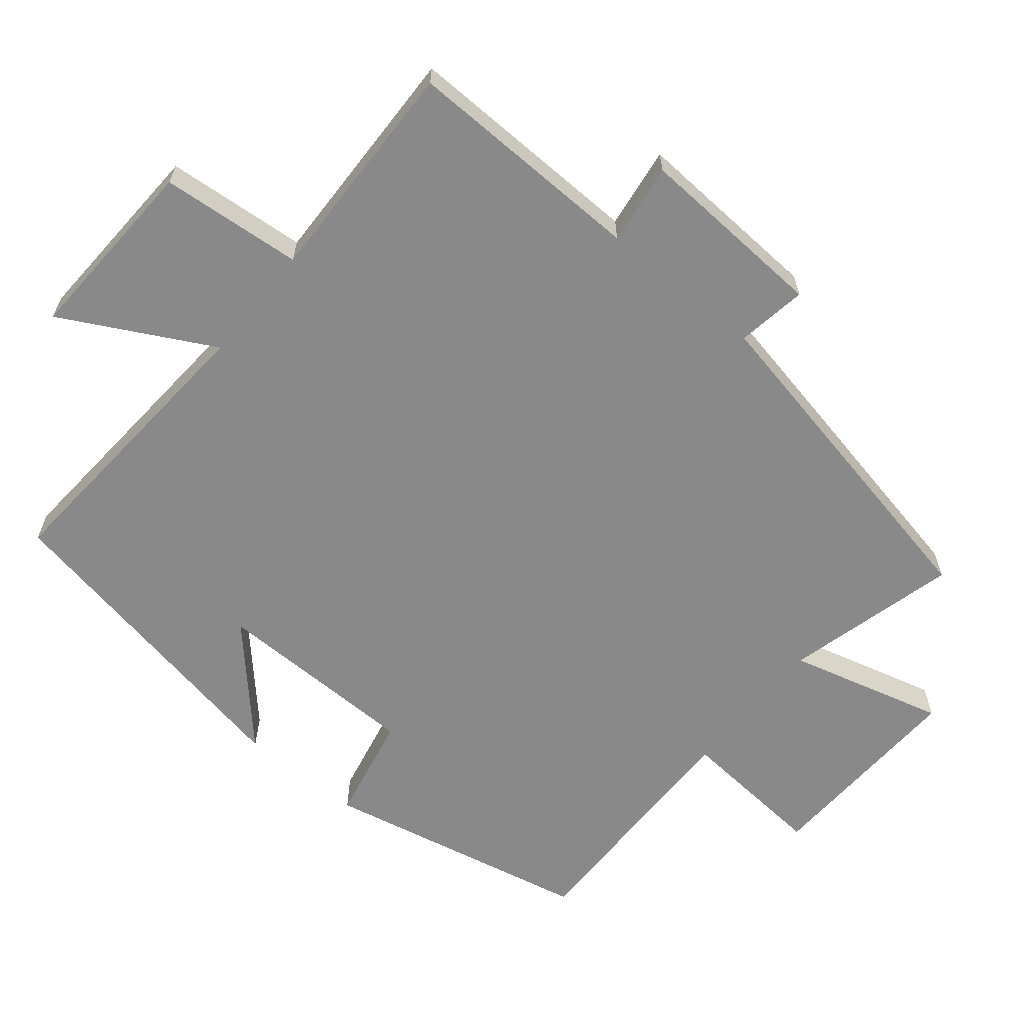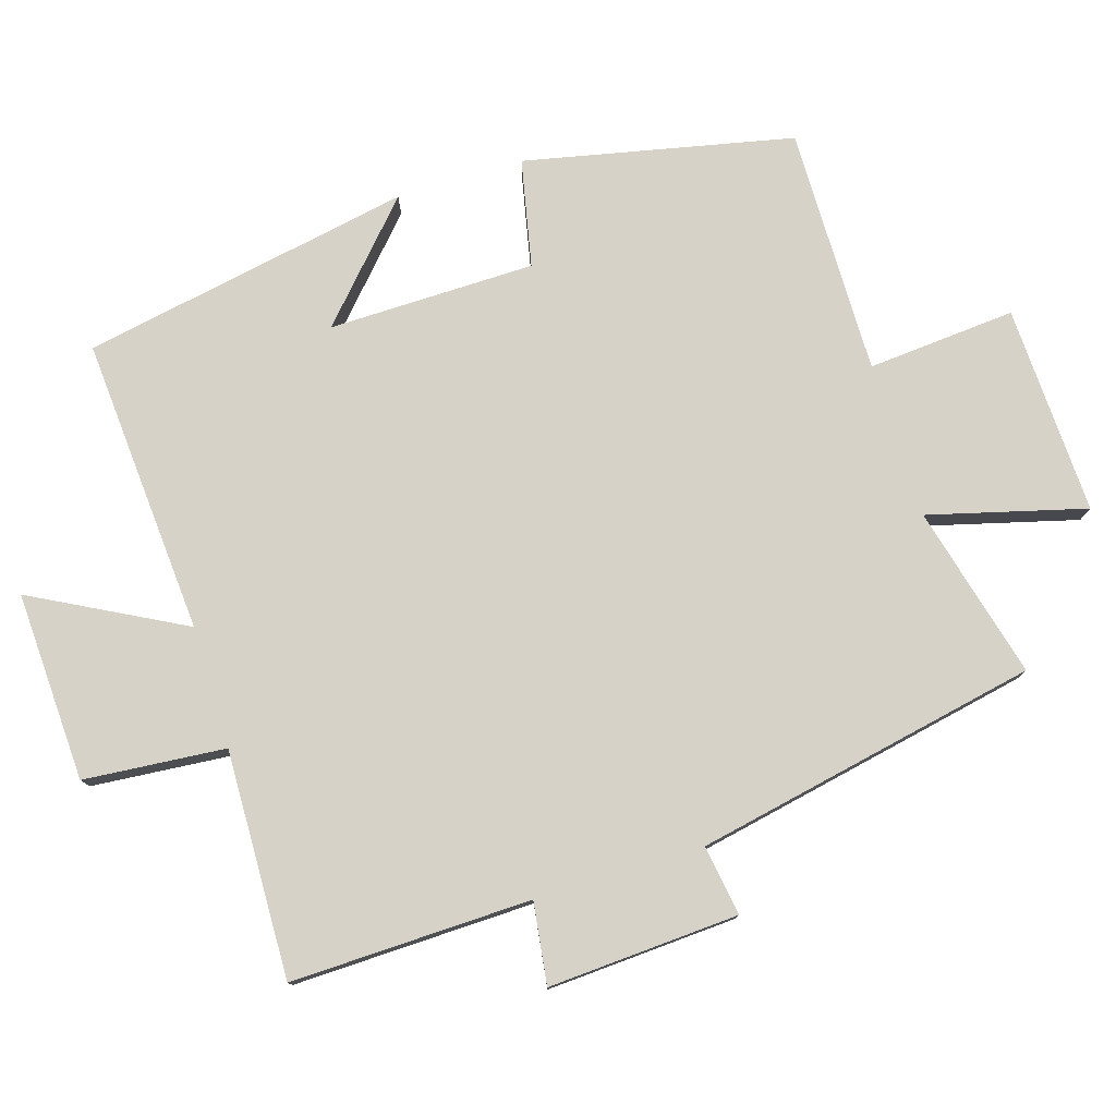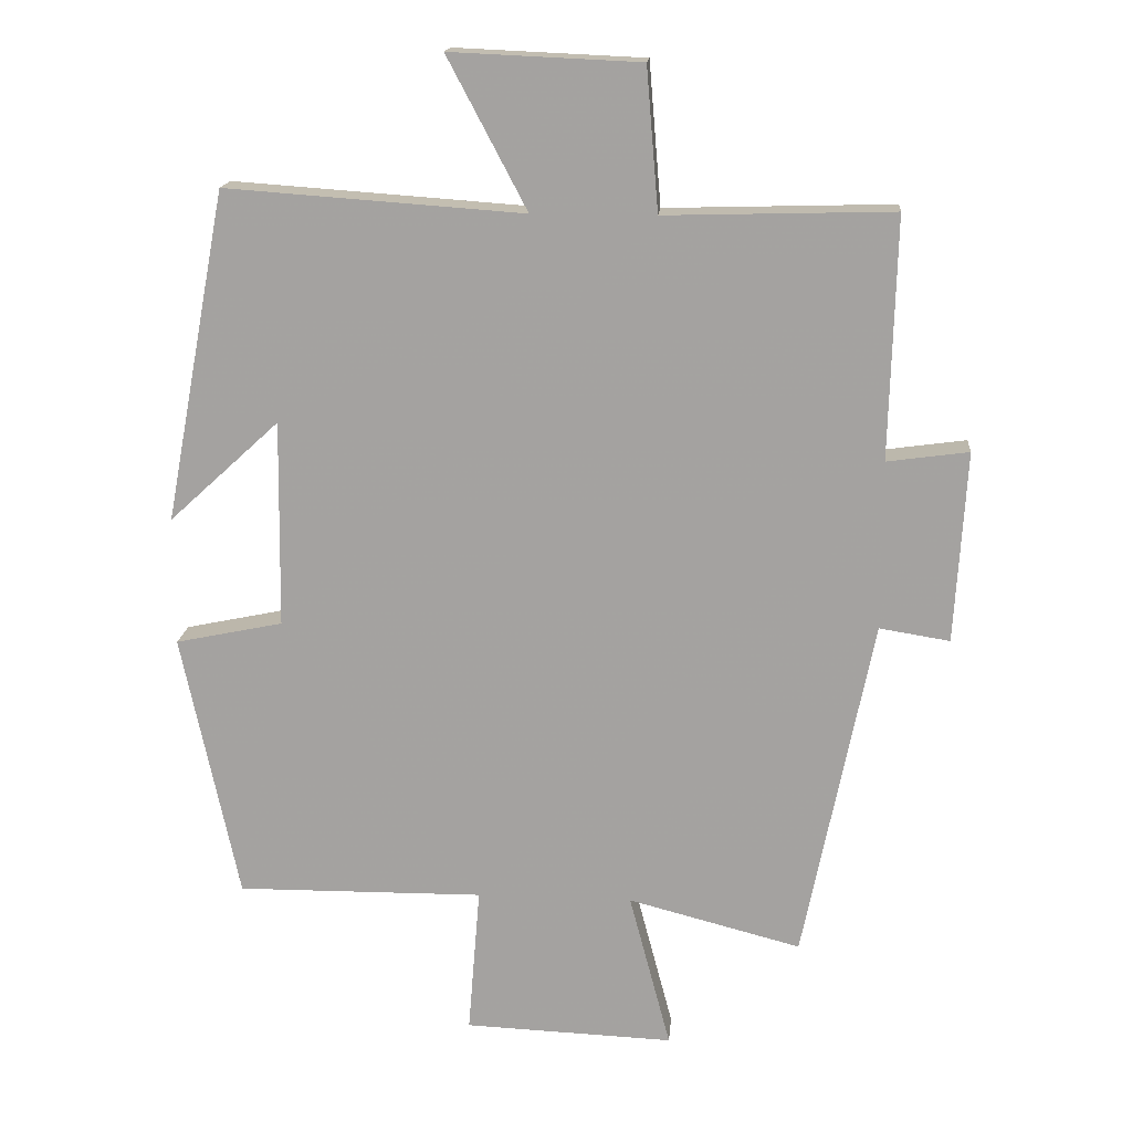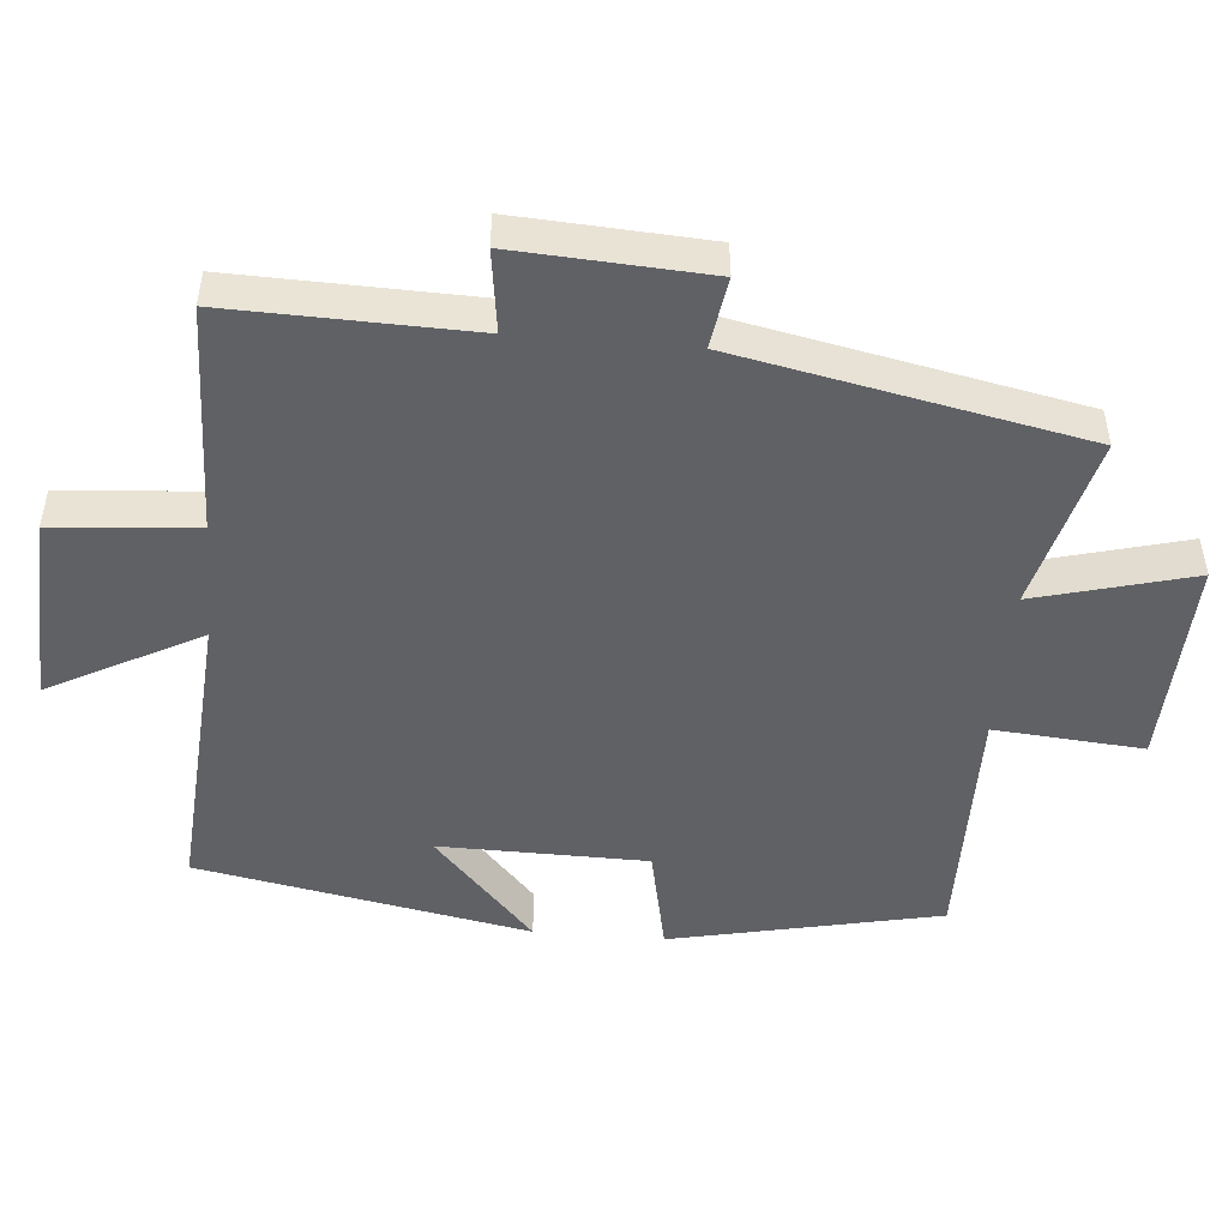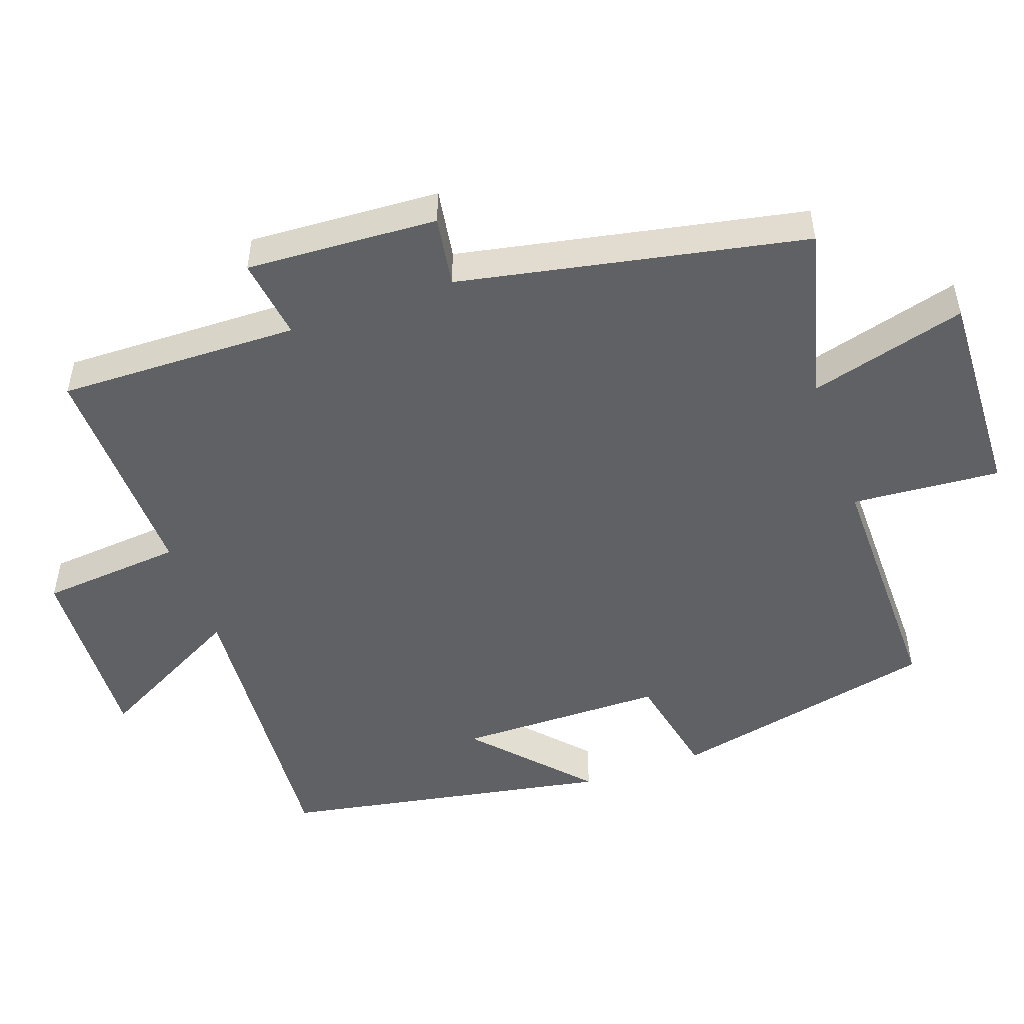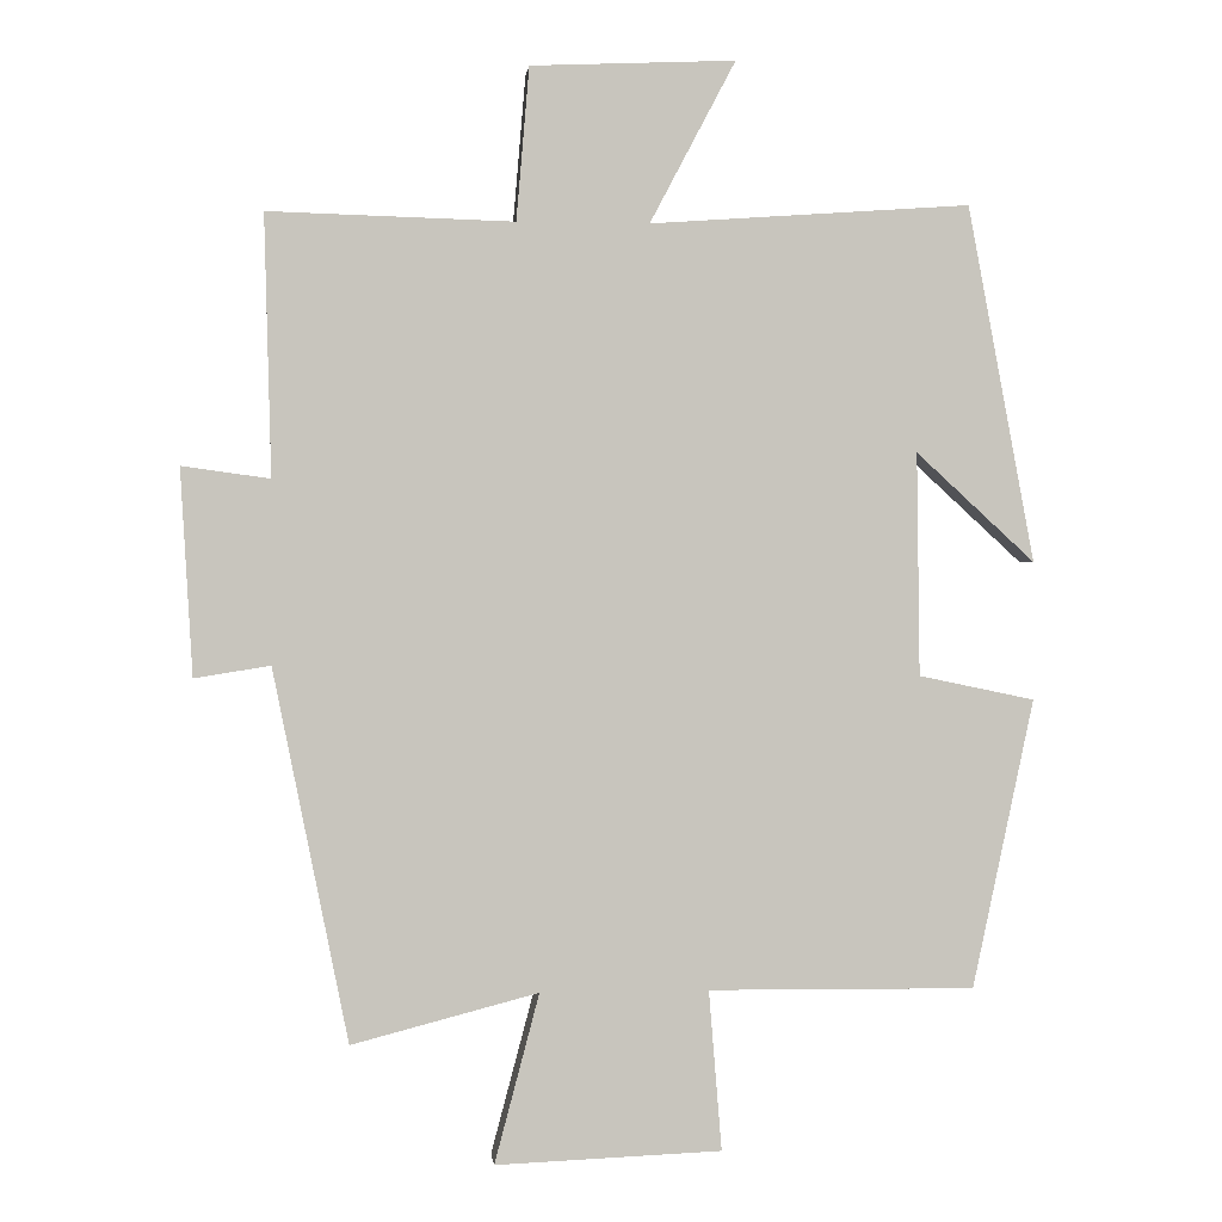
<metadata>
{"format":"obj","ext":"obj","renderer":"f3d","projection":"perspective","resolution":1024,"background":"white","views":[{"elev":-63.1,"azim":50.7,"up":"+Y"},{"elev":78.0,"azim":72.9,"up":"+Y"},{"elev":16.4,"azim":4.9,"up":"+Z"},{"elev":-48.9,"azim":85.1,"up":"+Y"},{"elev":-50.4,"azim":109.6,"up":"+Y"},{"elev":0.5,"azim":174.1,"up":"+Z"}]}
</metadata>
<code>
v 0.509 0.07 0.509
v 0.5 0.07 0.166
v 0.616 0.07 0.182
v 0.6 0.07 -0.09
v 0.5 0.07 -0.074
v 0.401 0.07 -0.564
v 0.155 0.07 -0.5
v 0.214 0.07 -0.723
v -0.084 0.07 -0.711
v -0.067 0.07 -0.5
v -0.419 0.07 -0.503
v -0.5 0.07 -0.122
v -0.347 0.07 -0.09
v -0.343 0.07 0.204
v -0.5 0.07 0.06
v -0.412 0.07 0.53
v 0.011 0.07 0.5
v -0.102 0.07 0.714
v 0.168 0.07 0.702
v 0.185 0.07 0.5
v 0.509 0 0.509
v 0.5 0 0.166
v 0.616 0 0.182
v 0.6 0 -0.09
v 0.5 0 -0.074
v 0.401 0 -0.564
v 0.155 0 -0.5
v 0.214 0 -0.723
v -0.084 0 -0.711
v -0.067 0 -0.5
v -0.419 0 -0.503
v -0.5 0 -0.122
v -0.347 0 -0.09
v -0.343 0 0.204
v -0.5 0 0.06
v -0.412 0 0.53
v 0.011 0 0.5
v -0.102 0 0.714
v 0.168 0 0.702
v 0.185 0 0.5
f 17 18 19 20
f 14 15 16
f 14 16 17
f 13 14 17 20
f 10 11 12 13
f 7 8 9 10
f 20 1 2
f 13 20 2
f 10 13 2
f 7 10 2
f 2 3 4 5
f 2 5 6 7
f 40 39 38 37
f 36 35 34
f 37 36 34
f 40 37 34 33
f 33 32 31 30
f 30 29 28 27
f 22 21 40
f 22 40 33
f 22 33 30
f 22 30 27
f 25 24 23 22
f 27 26 25 22
f 1 21 22 2
f 2 22 23 3
f 3 23 24 4
f 4 24 25 5
f 5 25 26 6
f 6 26 27 7
f 7 27 28 8
f 8 28 29 9
f 9 29 30 10
f 10 30 31 11
f 11 31 32 12
f 12 32 33 13
f 13 33 34 14
f 14 34 35 15
f 15 35 36 16
f 16 36 37 17
f 17 37 38 18
f 18 38 39 19
f 19 39 40 20
f 20 40 21 1

</code>
